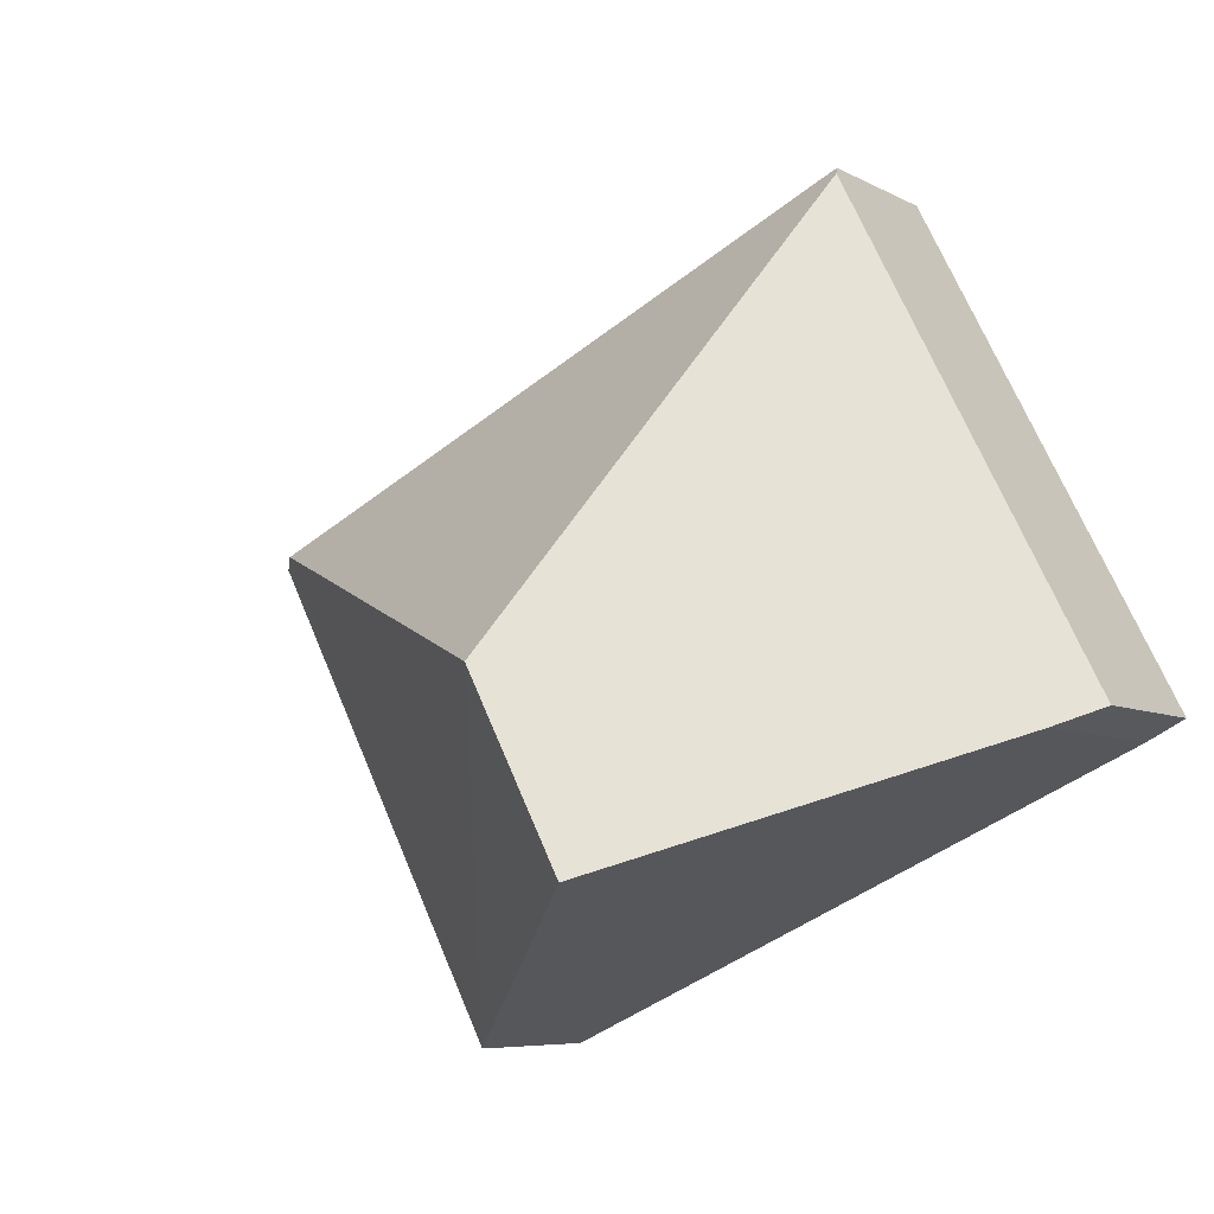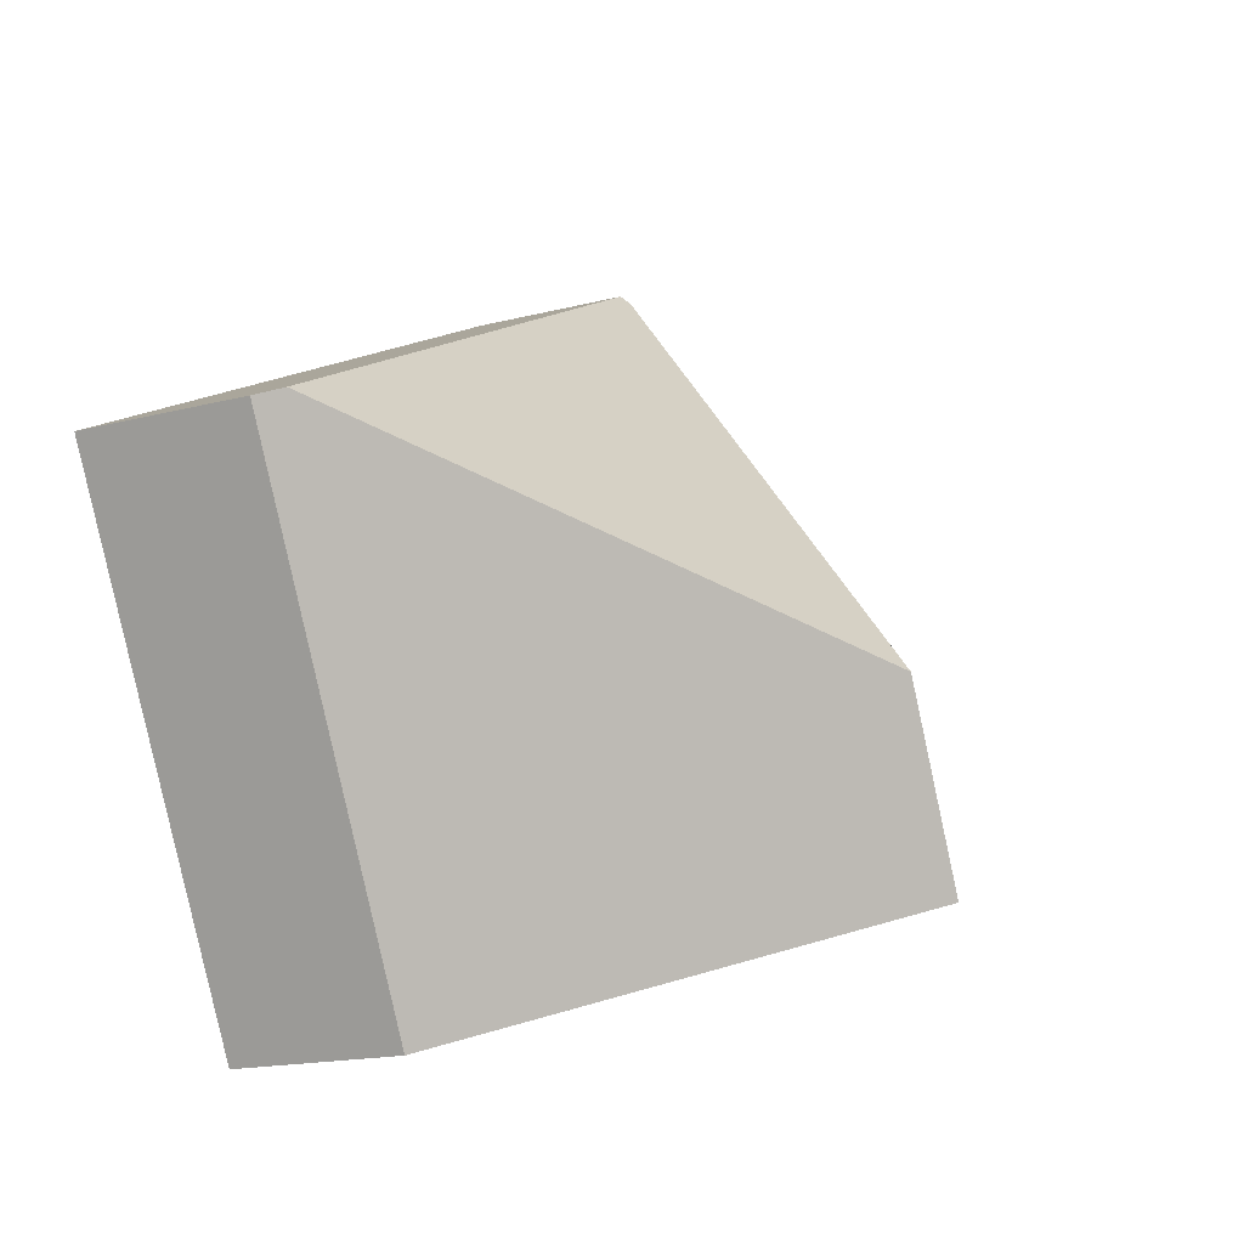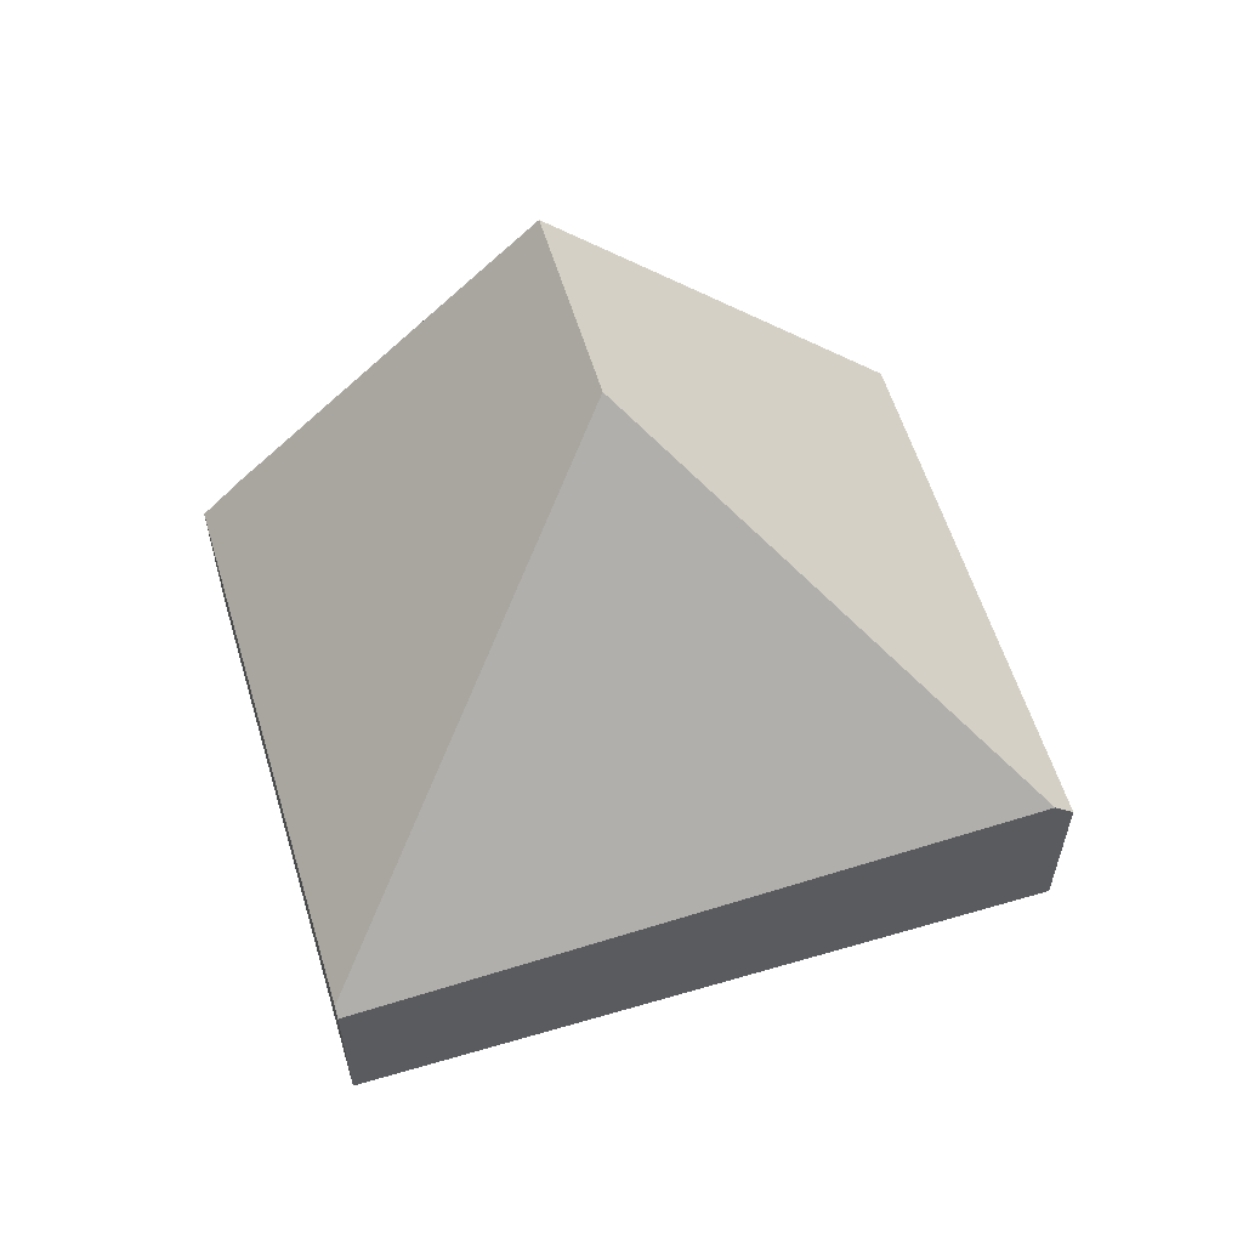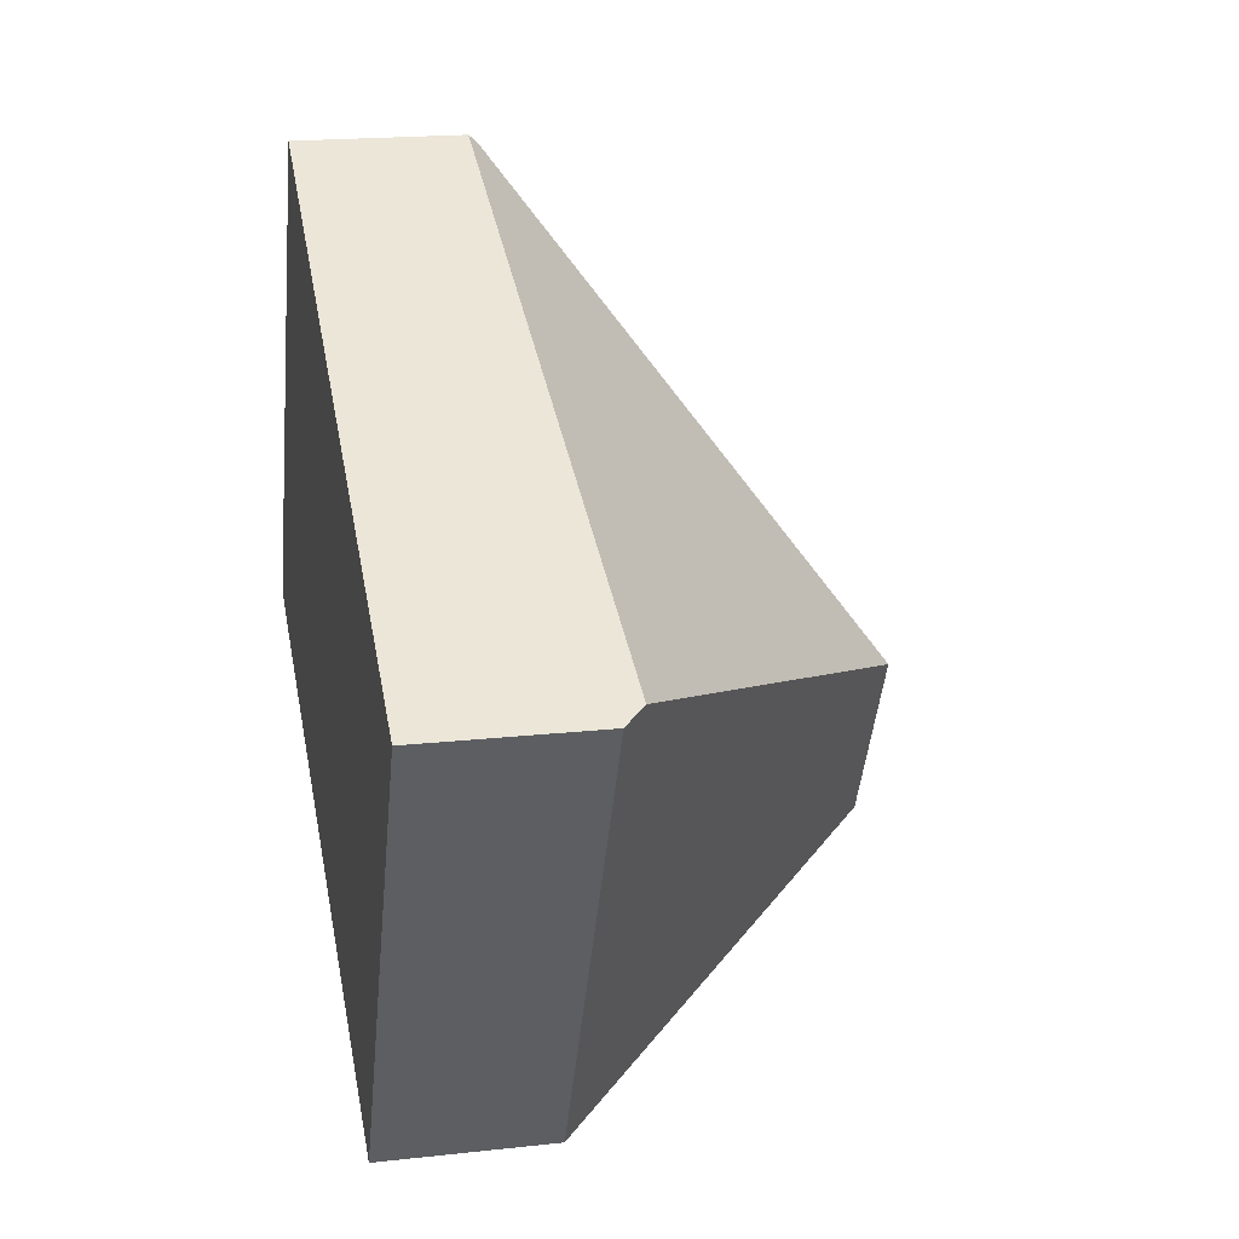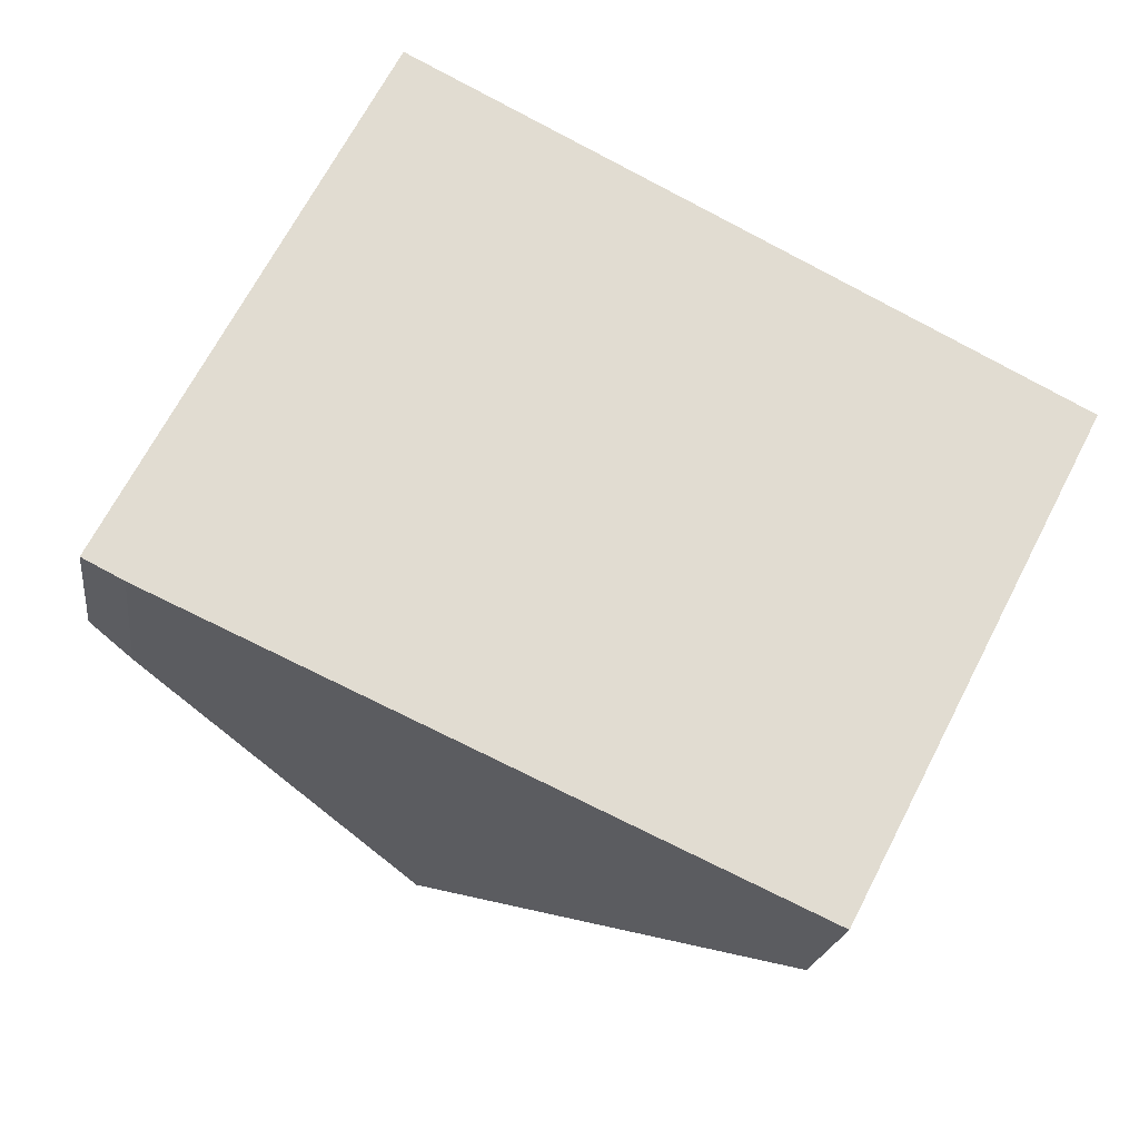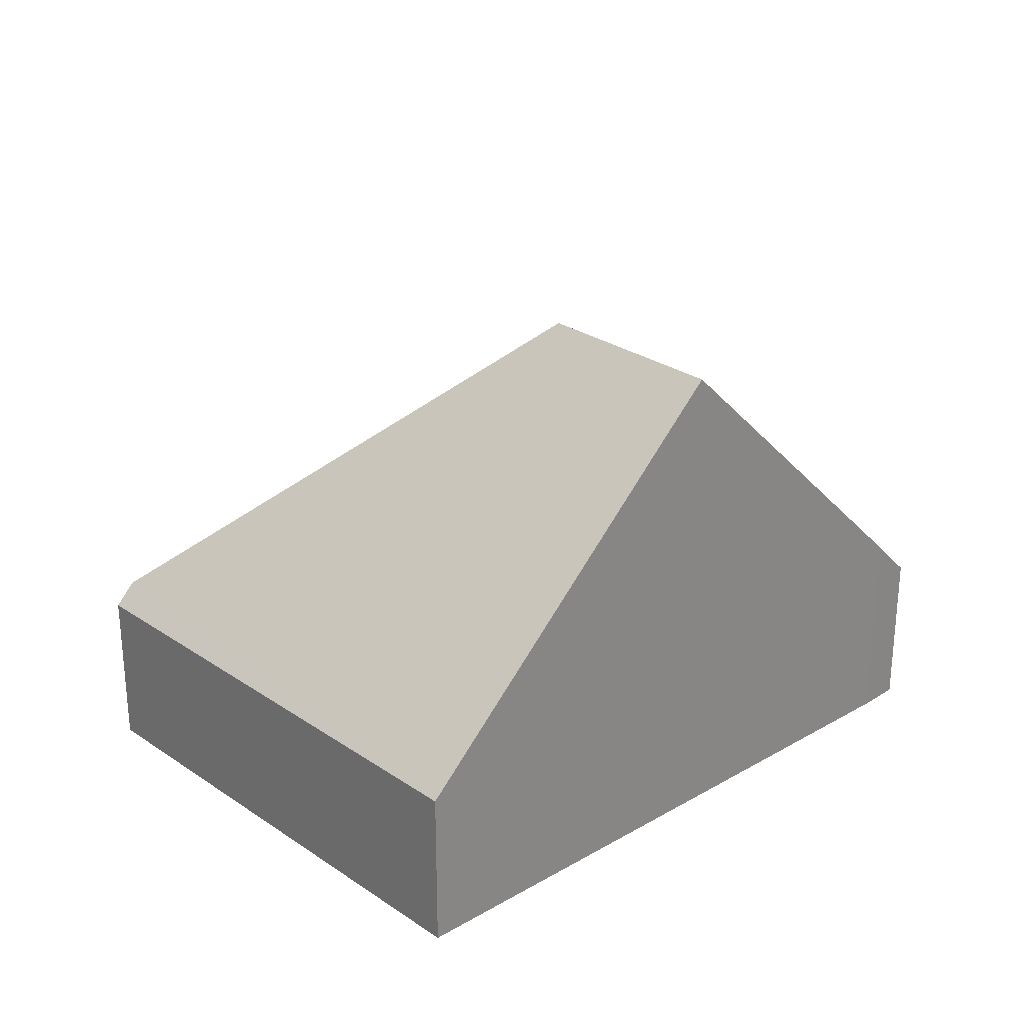
<metadata>
{"format":"obj","ext":"obj","renderer":"f3d","projection":"perspective","resolution":1024,"background":"white","views":[{"elev":-6.7,"azim":-146.9,"up":"+Z"},{"elev":-16.9,"azim":117.6,"up":"+Z"},{"elev":58.4,"azim":10.5,"up":"+Y"},{"elev":19.2,"azim":78.2,"up":"+Z"},{"elev":-20.0,"azim":-7.3,"up":"+Z"},{"elev":27.7,"azim":163.2,"up":"+Y"}]}
</metadata>
<code>
v  2.54 3.162 0.186
v  1.588 0.978 3.077
v  5.331 1.159 1.145
v  1.563 1.031 3.029
v  3.946 1.031 -1.823
v  5.447 1.031 1.085
v  1.97 3.162 -0.917
v  0.237 1.293 -0.122
v  0 1.031 6.313e-17
v  0 0 0
v  1.563 -1.855e-16 3.029
v  1.588 -1.884e-16 3.077
v  5.331 -7.011e-17 1.145
v  5.447 -6.644e-17 1.085
v  3.946 1.116e-16 -1.823
v  0.237 7.47e-18 -0.122
v  1.97 5.615e-17 -0.917
g defaultobject
f 1 2 3
f 2 1 4
f 5 3 6
f 3 5 1
f 1 5 7
f 8 1 7
f 1 8 9
f 1 9 4
f 10 4 9
f 4 10 11
f 4 11 2
f 2 11 12
f 12 3 2
f 3 12 13
f 3 13 6
f 6 13 14
f 14 5 6
f 5 14 15
f 16 9 8
f 9 16 10
f 15 7 5
f 7 15 17
f 7 17 8
f 8 17 16
f 13 15 14
f 15 13 12
f 15 12 17
f 17 12 11
f 17 11 10
f 17 10 16

</code>
